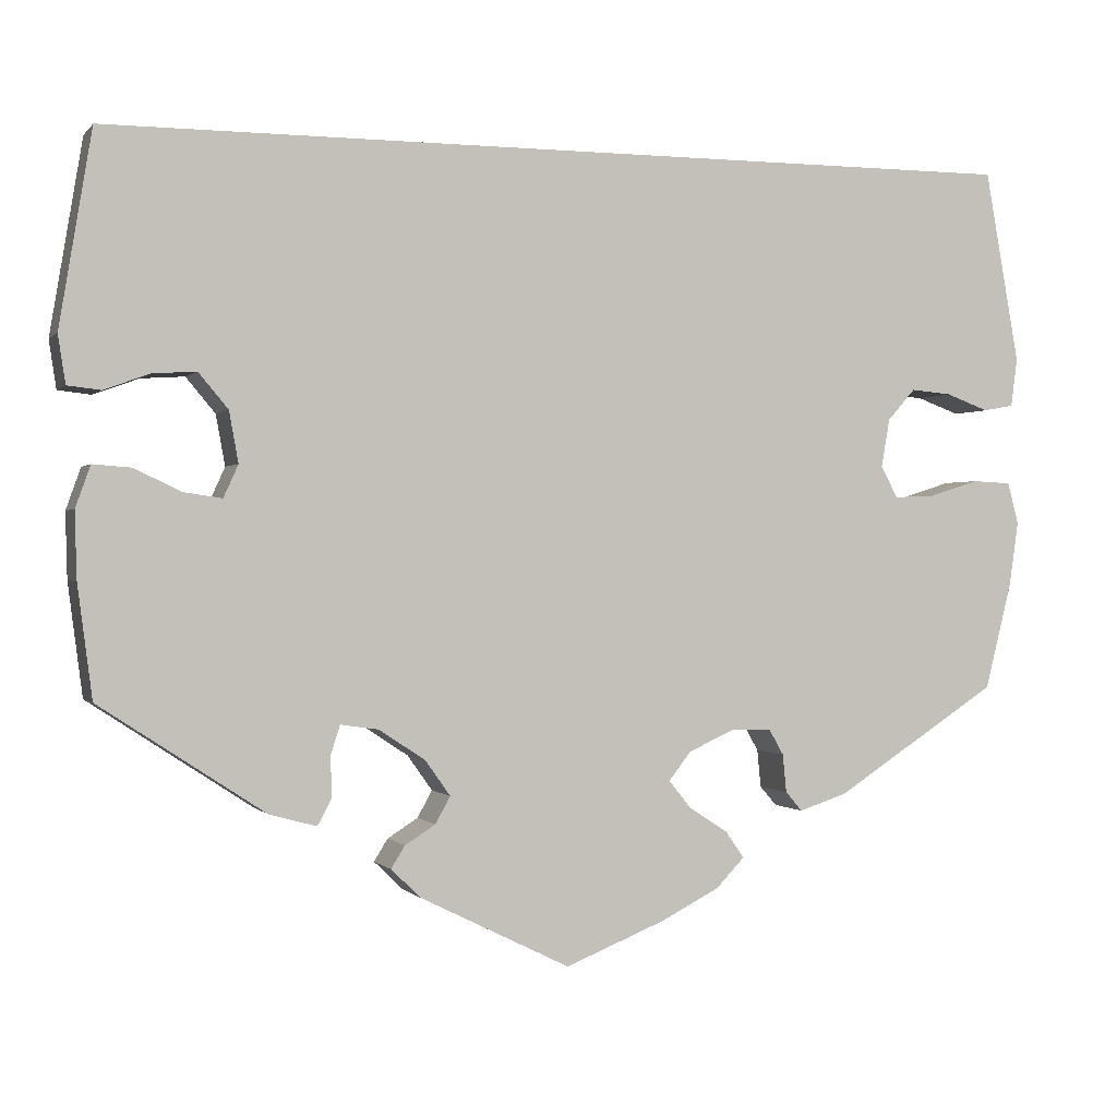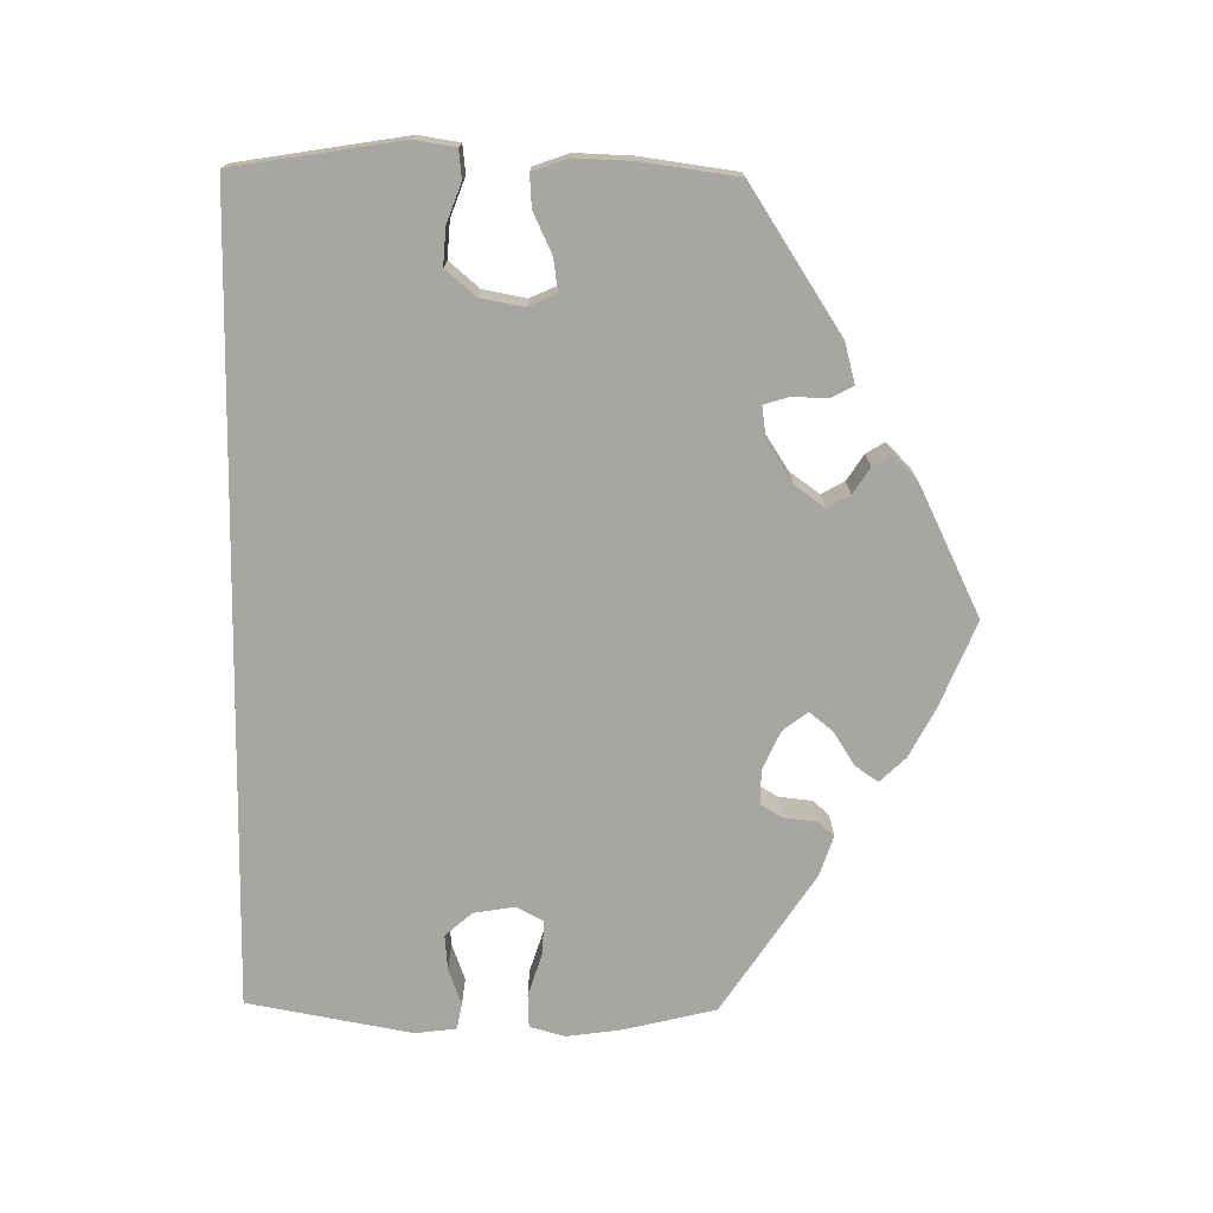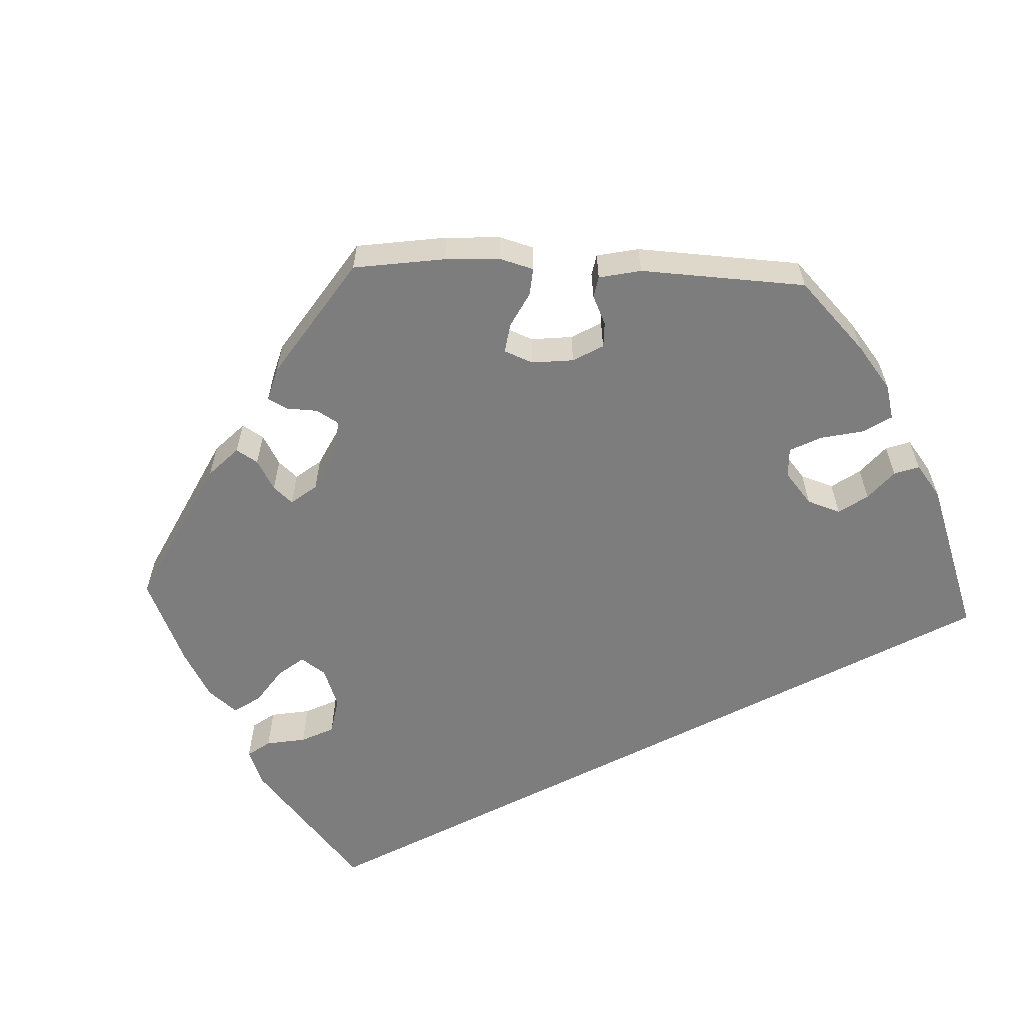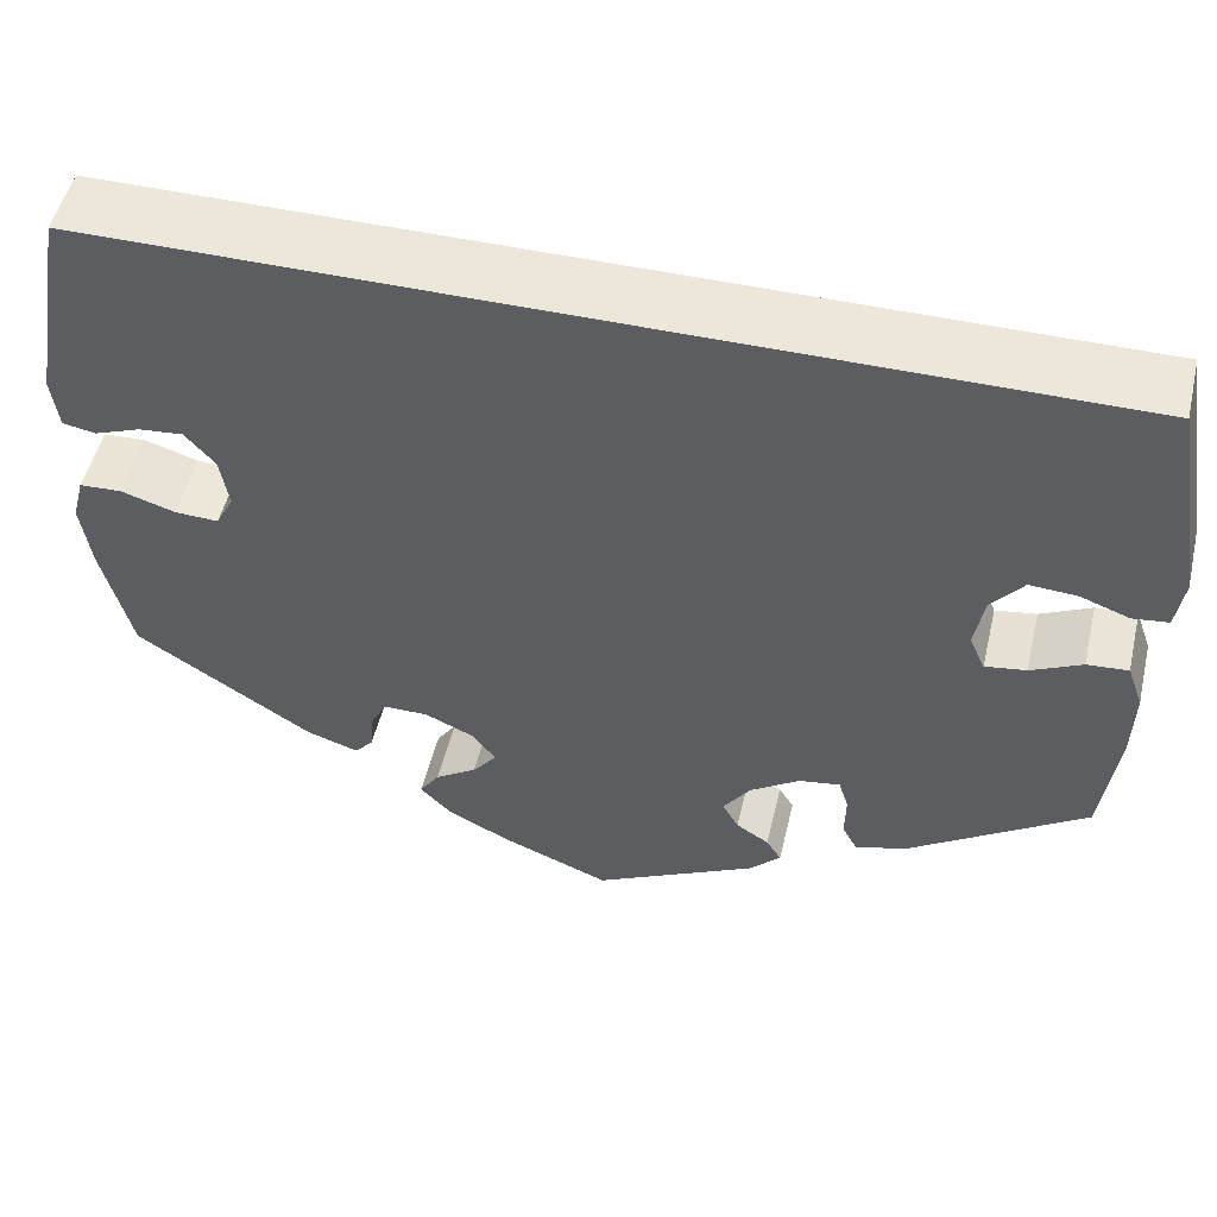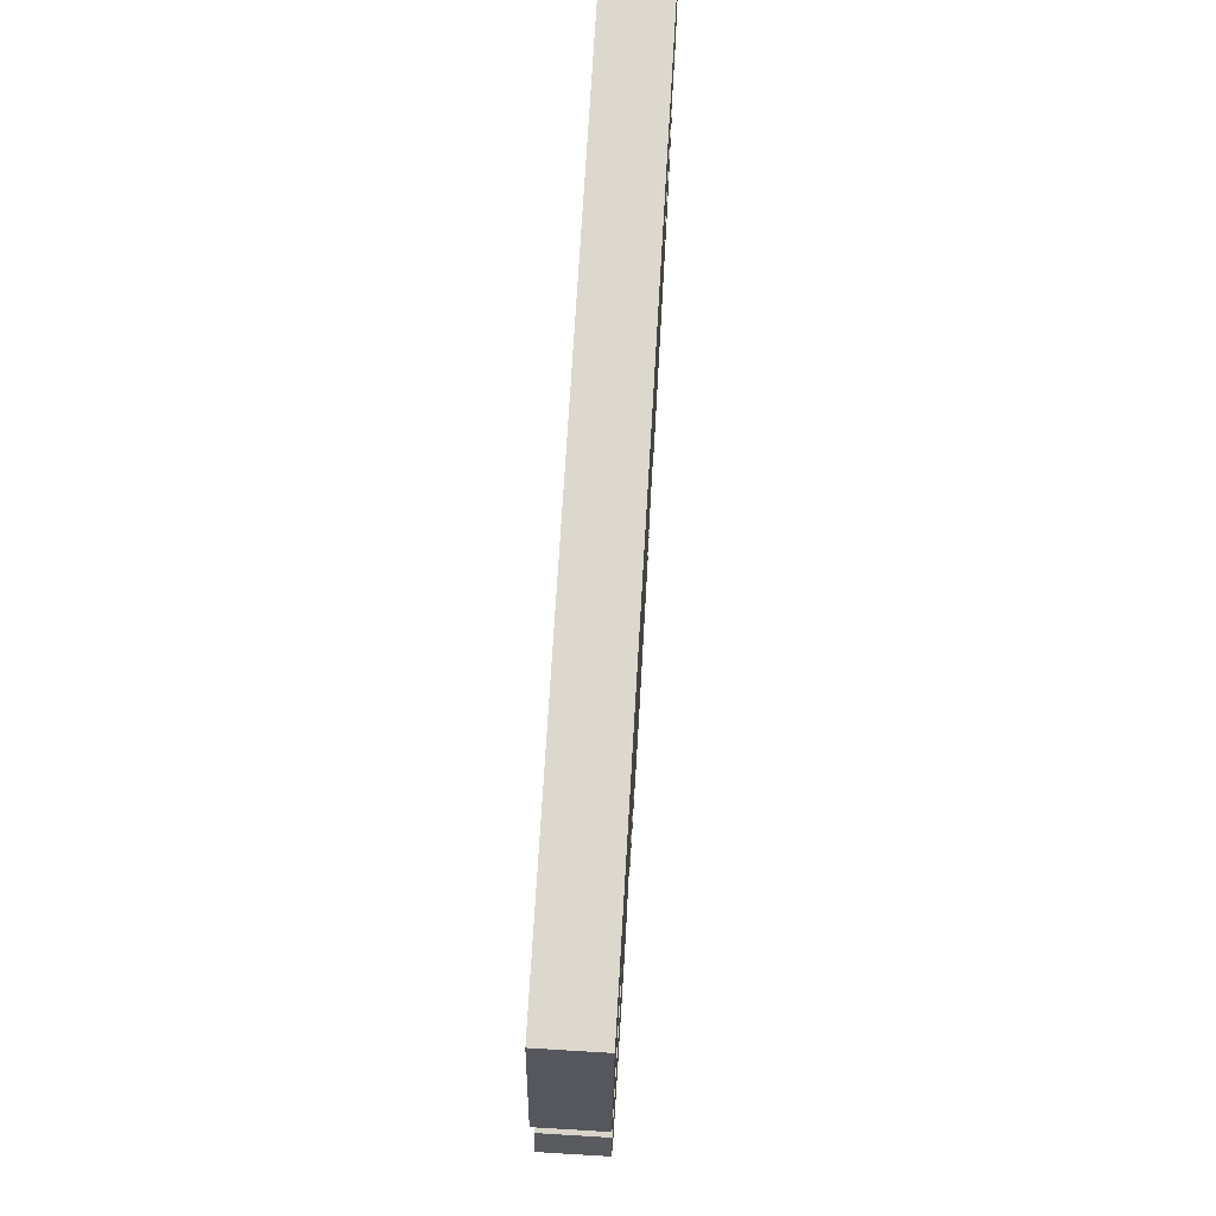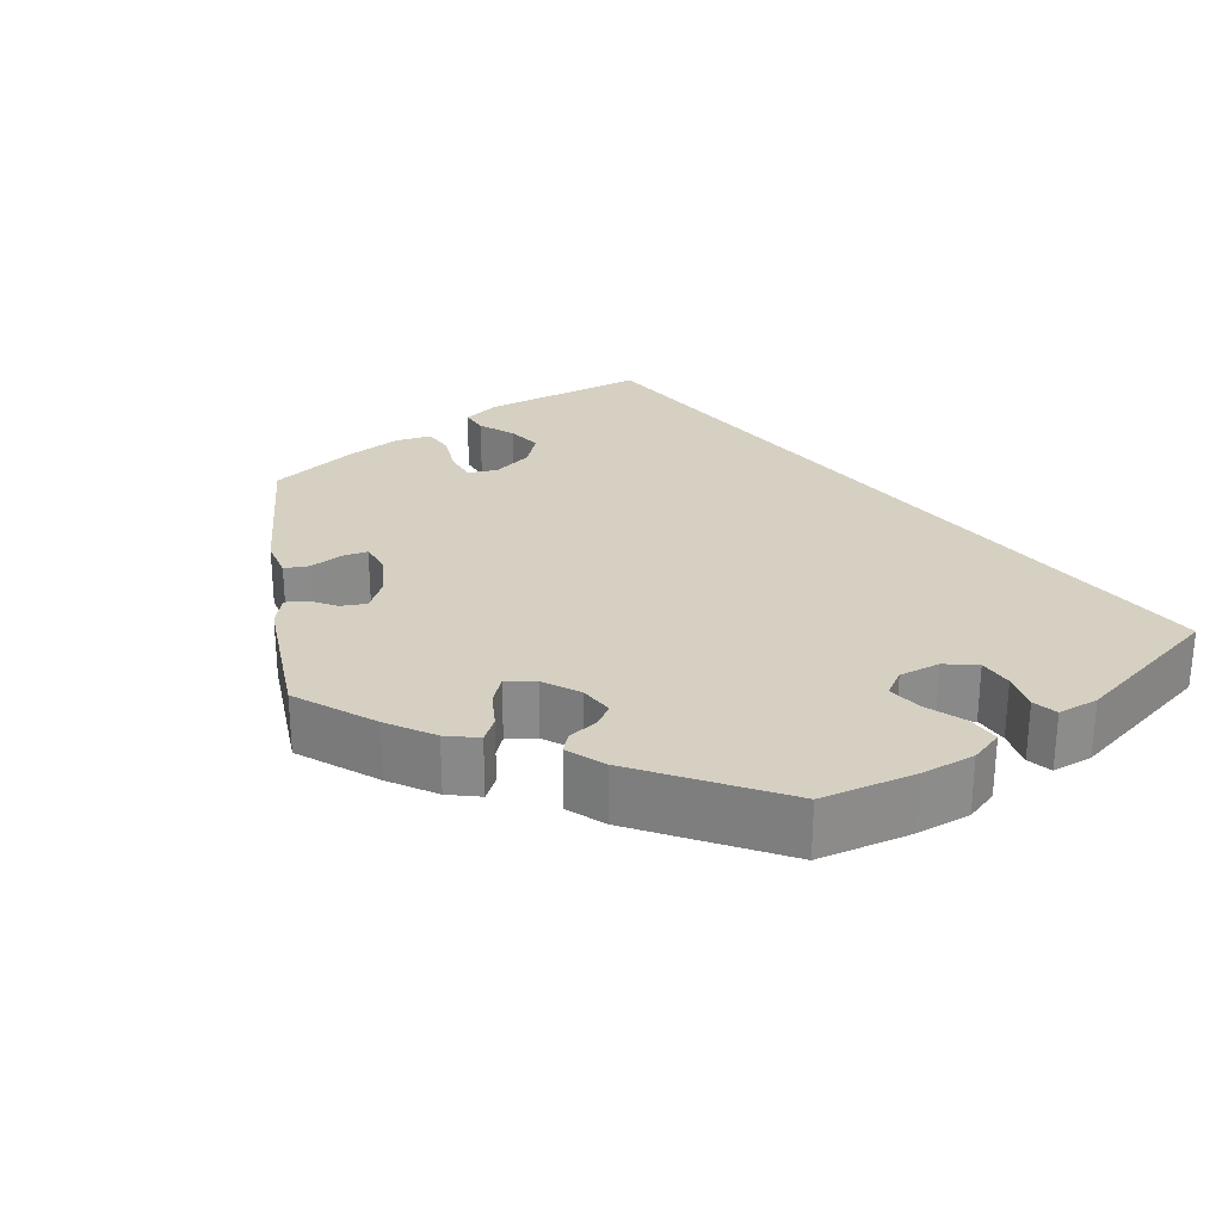
<metadata>
{"format":"obj","ext":"obj","renderer":"f3d","projection":"perspective","resolution":1024,"background":"white","views":[{"elev":-0.2,"azim":161.2,"up":"+Z"},{"elev":-74.2,"azim":89.0,"up":"+Y"},{"elev":-59.1,"azim":-152.4,"up":"+Y"},{"elev":50.9,"azim":13.3,"up":"+Z"},{"elev":72.5,"azim":-86.6,"up":"+Z"},{"elev":26.5,"azim":-128.5,"up":"+Y"}]}
</metadata>
<code>
v -0.109 0.07 -0.534
v -0.171 0.07 -0.502
v -0.202 0.07 -0.47
v -0.182 0.07 -0.441
v -0.14 0.07 -0.414
v -0.116 0.07 -0.384
v -0.14 0.07 -0.353
v -0.189 0.07 -0.331
v -0.233 0.07 -0.331
v -0.249 0.07 -0.359
v -0.253 0.07 -0.4
v -0.271 0.07 -0.421
v -0.323 0.07 -0.404
v -0.5 0.07 -0.289
v -0.529 0.07 -0.173
v -0.539 0.07 -0.104
v -0.527 0.07 -0.059
v -0.485 0.07 -0.057
v -0.431 0.07 -0.074
v -0.387 0.07 -0.076
v -0.369 0.07 -0.042
v -0.378 0.07 0.01
v -0.408 0.07 0.044
v -0.452 0.07 0.04
v -0.498 0.07 0.023
v -0.531 0.07 0.029
v -0.538 0.07 0.081
v -0.501 0.07 0.289
v 0.501 0.07 0.289
v 0.536 0.07 0.079
v 0.528 0.07 0.027
v 0.492 0.07 0.023
v 0.443 0.07 0.041
v 0.396 0.07 0.044
v 0.364 0.07 0.006
v 0.354 0.07 -0.049
v 0.37 0.07 -0.084
v 0.411 0.07 -0.078
v 0.462 0.07 -0.054
v 0.503 0.07 -0.051
v 0.519 0.07 -0.096
v 0.517 0.07 -0.167
v 0.501 0.07 -0.289
v 0.323 0.07 -0.406
v 0.272 0.07 -0.42
v 0.257 0.07 -0.392
v 0.258 0.07 -0.347
v 0.248 0.07 -0.316
v 0.207 0.07 -0.322
v 0.157 0.07 -0.355
v 0.13 0.07 -0.393
v 0.146 0.07 -0.422
v 0.179 0.07 -0.443
v 0.194 0.07 -0.467
v 0.162 0.07 -0.498
v 0 0.07 -0.578
v -0.109 0 -0.534
v -0.171 0 -0.502
v -0.202 0 -0.47
v -0.182 0 -0.441
v -0.14 0 -0.414
v -0.116 0 -0.384
v -0.14 0 -0.353
v -0.189 0 -0.331
v -0.233 0 -0.331
v -0.249 0 -0.359
v -0.253 0 -0.4
v -0.271 0 -0.421
v -0.323 0 -0.404
v -0.5 0 -0.289
v -0.529 0 -0.173
v -0.539 0 -0.104
v -0.527 0 -0.059
v -0.485 0 -0.057
v -0.431 0 -0.074
v -0.387 0 -0.076
v -0.369 0 -0.042
v -0.378 0 0.01
v -0.408 0 0.044
v -0.452 0 0.04
v -0.498 0 0.023
v -0.531 0 0.029
v -0.538 0 0.081
v -0.501 0 0.289
v 0.501 0 0.289
v 0.536 0 0.079
v 0.528 0 0.027
v 0.492 0 0.023
v 0.443 0 0.041
v 0.396 0 0.044
v 0.364 0 0.006
v 0.354 0 -0.049
v 0.37 0 -0.084
v 0.411 0 -0.078
v 0.462 0 -0.054
v 0.503 0 -0.051
v 0.519 0 -0.096
v 0.517 0 -0.167
v 0.501 0 -0.289
v 0.323 0 -0.406
v 0.272 0 -0.42
v 0.257 0 -0.392
v 0.258 0 -0.347
v 0.248 0 -0.316
v 0.207 0 -0.322
v 0.157 0 -0.355
v 0.13 0 -0.393
v 0.146 0 -0.422
v 0.179 0 -0.443
v 0.194 0 -0.467
v 0.162 0 -0.498
v 0 0 -0.578
f 52 53 54 55
f 51 52 55 56
f 44 45 46 47
f 44 47 48
f 43 44 48
f 42 43 48
f 41 42 48 49
f 38 39 40 41
f 37 38 41 49
f 30 31 32 33
f 30 33 34
f 29 30 34
f 28 29 34 35
f 24 25 26 27
f 23 24 27 28
f 22 23 28 35
f 16 17 18 19
f 16 19 20
f 15 16 20
f 14 15 20
f 13 14 20
f 10 11 12 13
f 9 10 13 20
f 8 9 20 21
f 2 3 4 5
f 2 5 6
f 51 56 1 2
f 50 51 2 6
f 36 37 49 50
f 36 50 6 7
f 21 22 35 36
f 7 8 21 36
f 111 110 109 108
f 112 111 108 107
f 103 102 101 100
f 104 103 100
f 104 100 99
f 104 99 98
f 105 104 98 97
f 97 96 95 94
f 105 97 94 93
f 89 88 87 86
f 90 89 86
f 90 86 85
f 91 90 85 84
f 83 82 81 80
f 84 83 80 79
f 91 84 79 78
f 75 74 73 72
f 76 75 72
f 76 72 71
f 76 71 70
f 76 70 69
f 69 68 67 66
f 76 69 66 65
f 77 76 65 64
f 61 60 59 58
f 62 61 58
f 58 57 112 107
f 62 58 107 106
f 106 105 93 92
f 63 62 106 92
f 92 91 78 77
f 92 77 64 63
f 1 57 58 2
f 2 58 59 3
f 3 59 60 4
f 4 60 61 5
f 5 61 62 6
f 6 62 63 7
f 7 63 64 8
f 8 64 65 9
f 9 65 66 10
f 10 66 67 11
f 11 67 68 12
f 12 68 69 13
f 13 69 70 14
f 14 70 71 15
f 15 71 72 16
f 16 72 73 17
f 17 73 74 18
f 18 74 75 19
f 19 75 76 20
f 20 76 77 21
f 21 77 78 22
f 22 78 79 23
f 23 79 80 24
f 24 80 81 25
f 25 81 82 26
f 26 82 83 27
f 27 83 84 28
f 28 84 85 29
f 29 85 86 30
f 30 86 87 31
f 31 87 88 32
f 32 88 89 33
f 33 89 90 34
f 34 90 91 35
f 35 91 92 36
f 36 92 93 37
f 37 93 94 38
f 38 94 95 39
f 39 95 96 40
f 40 96 97 41
f 41 97 98 42
f 42 98 99 43
f 43 99 100 44
f 44 100 101 45
f 45 101 102 46
f 46 102 103 47
f 47 103 104 48
f 48 104 105 49
f 49 105 106 50
f 50 106 107 51
f 51 107 108 52
f 52 108 109 53
f 53 109 110 54
f 54 110 111 55
f 55 111 112 56
f 56 112 57 1

</code>
